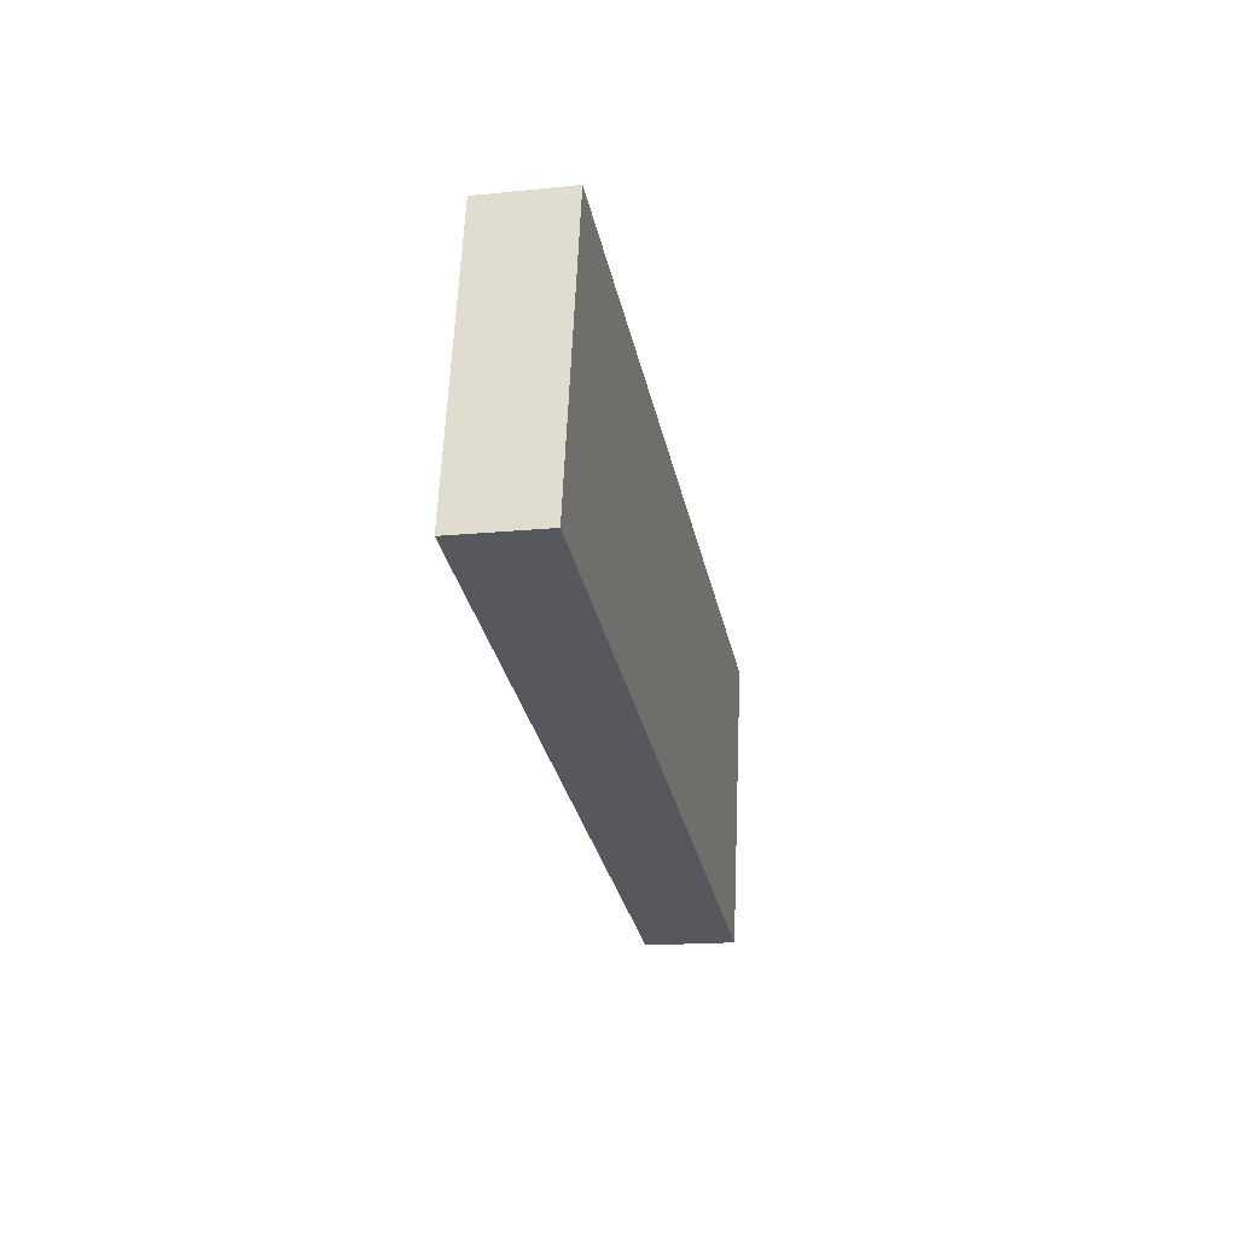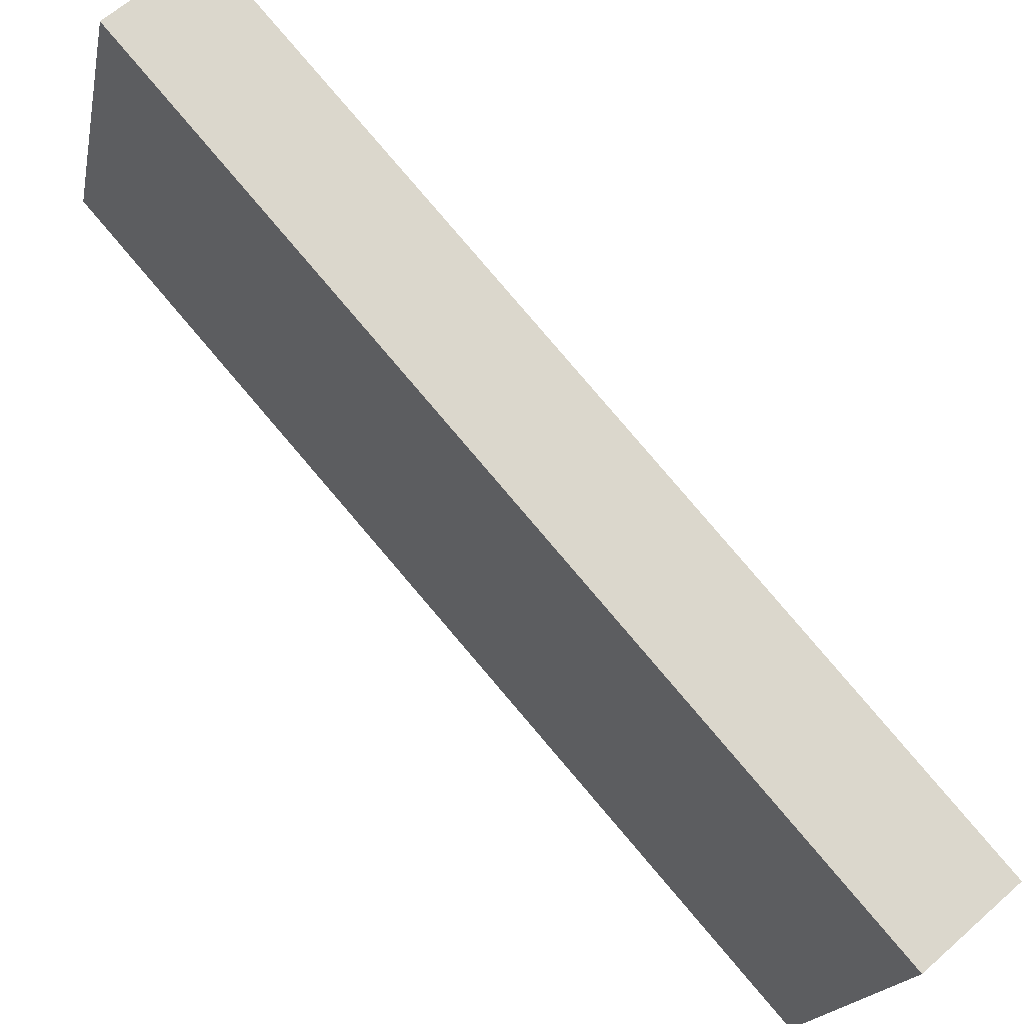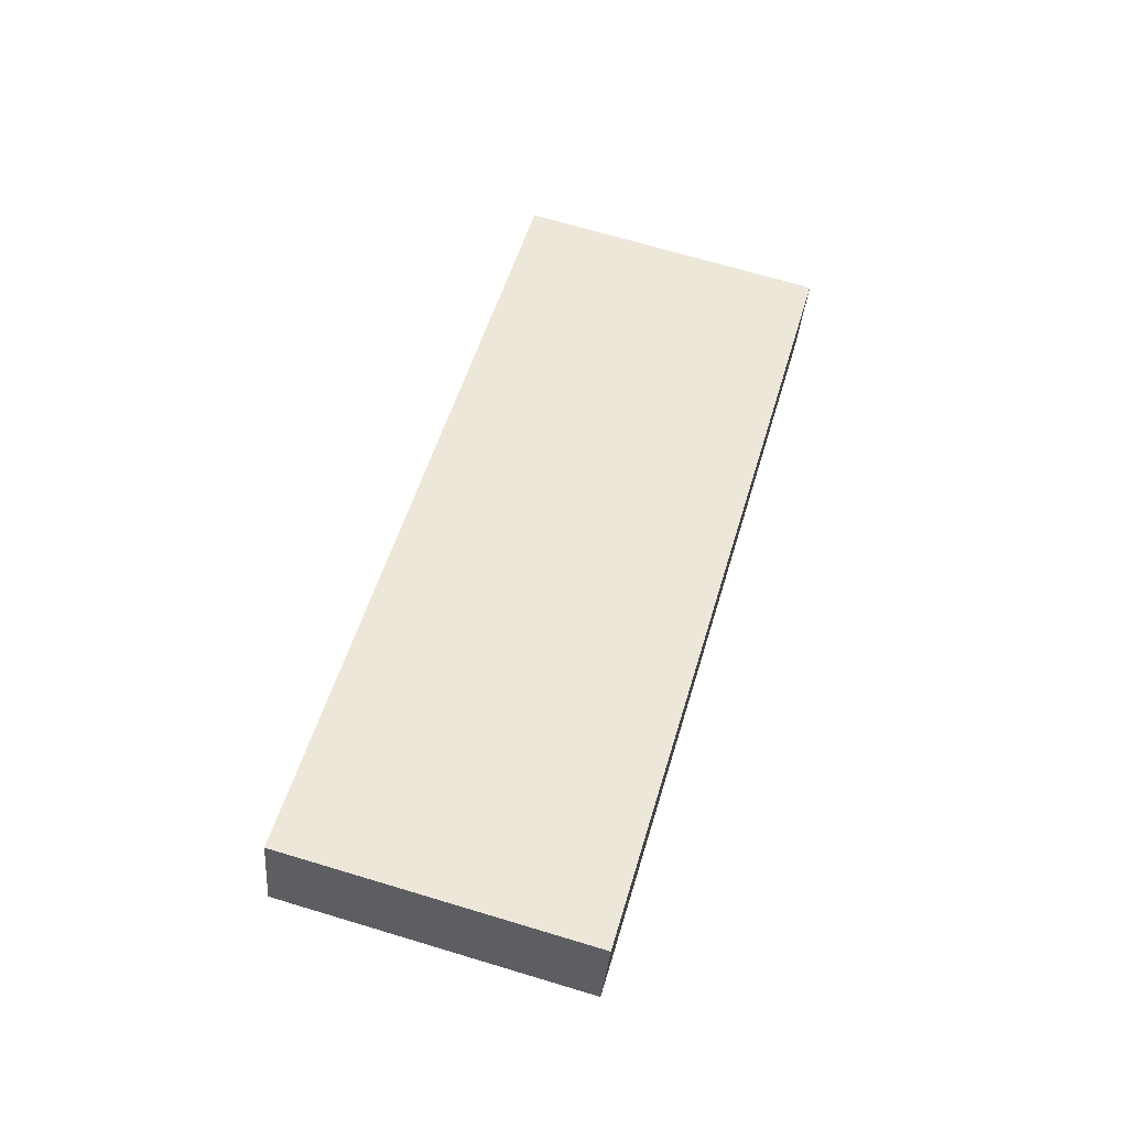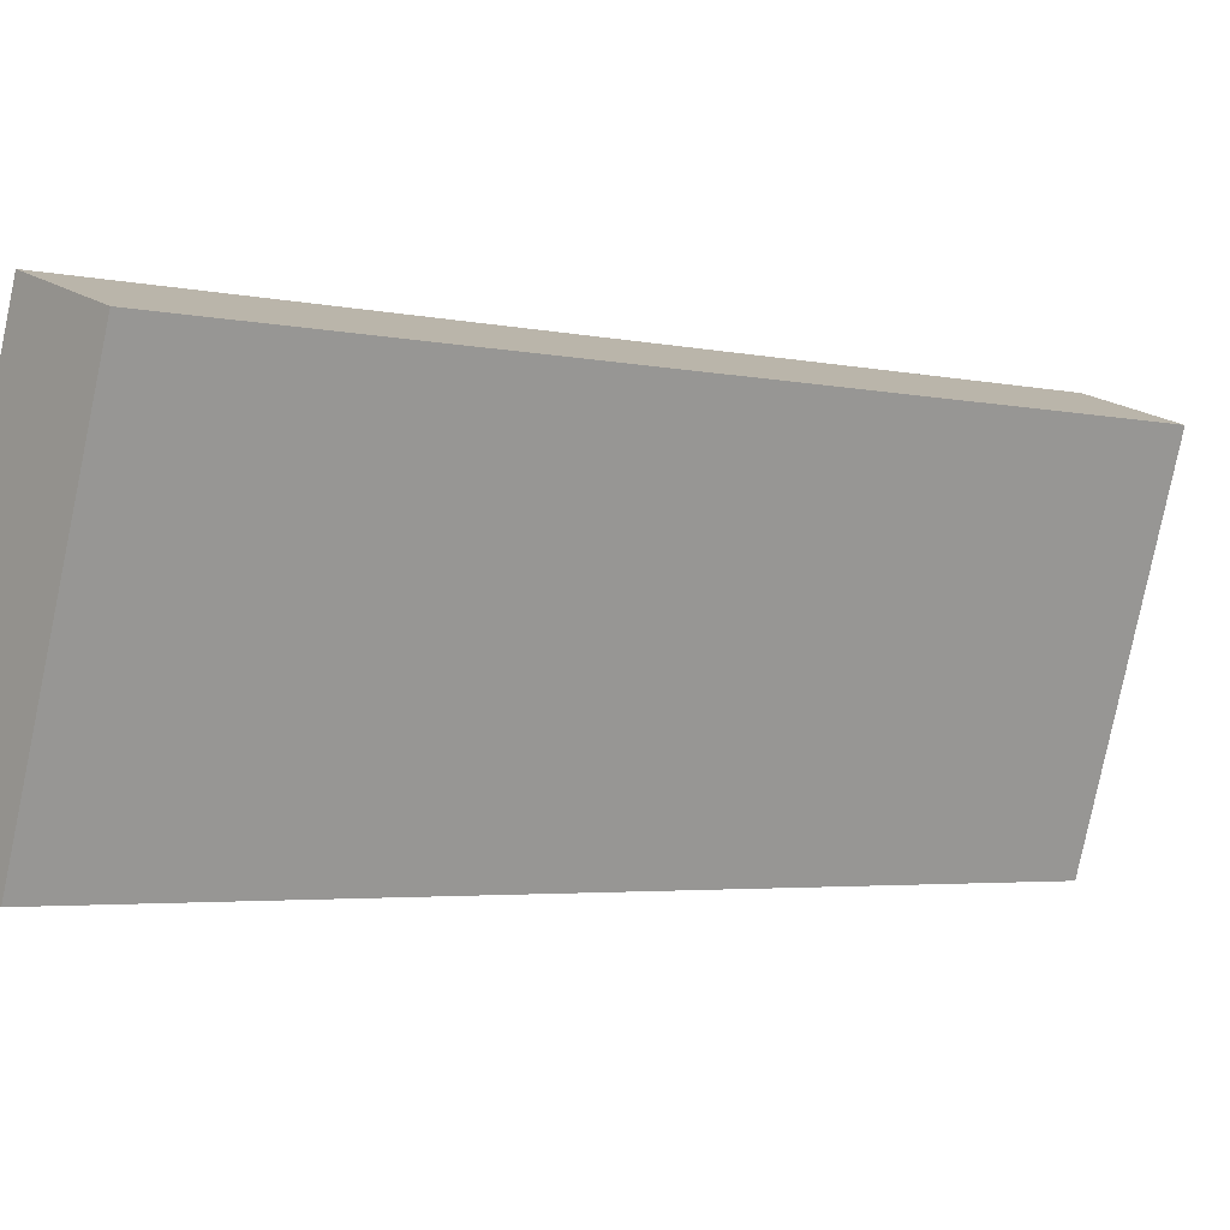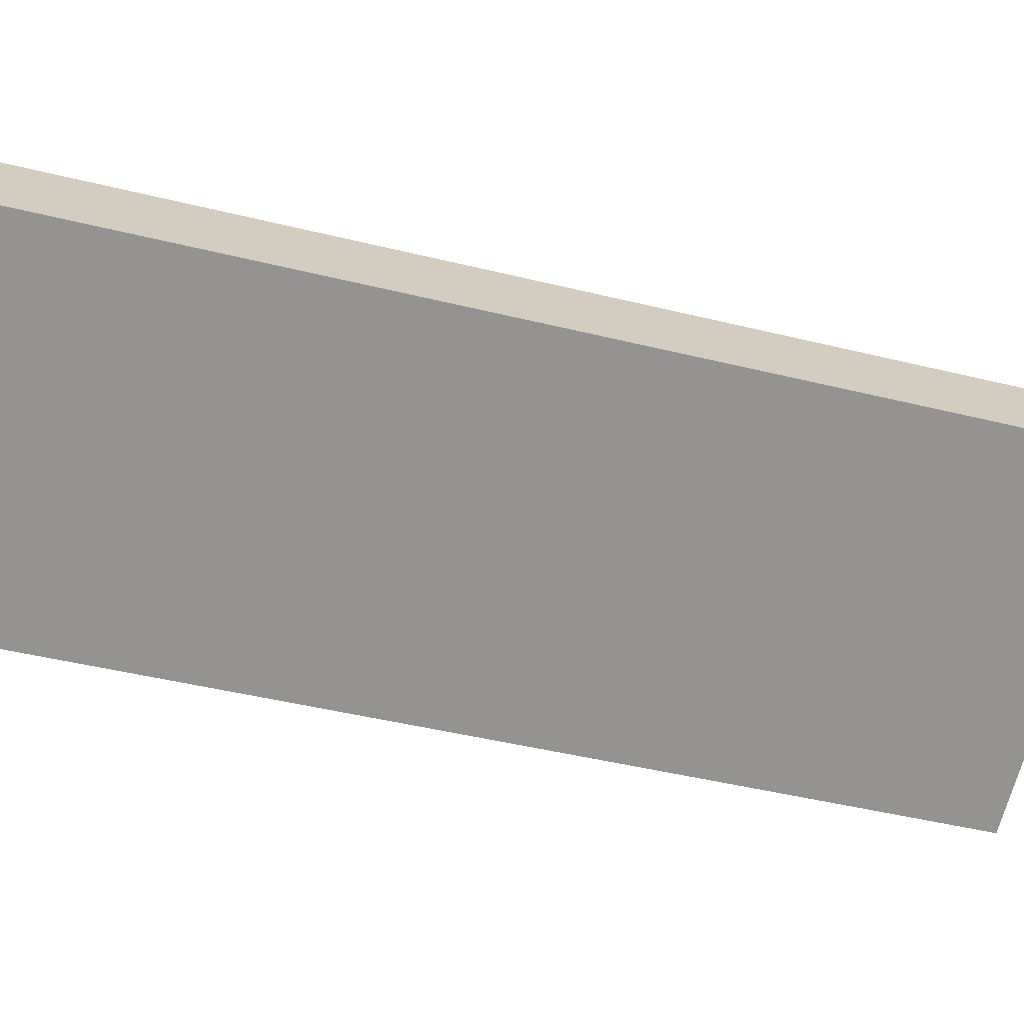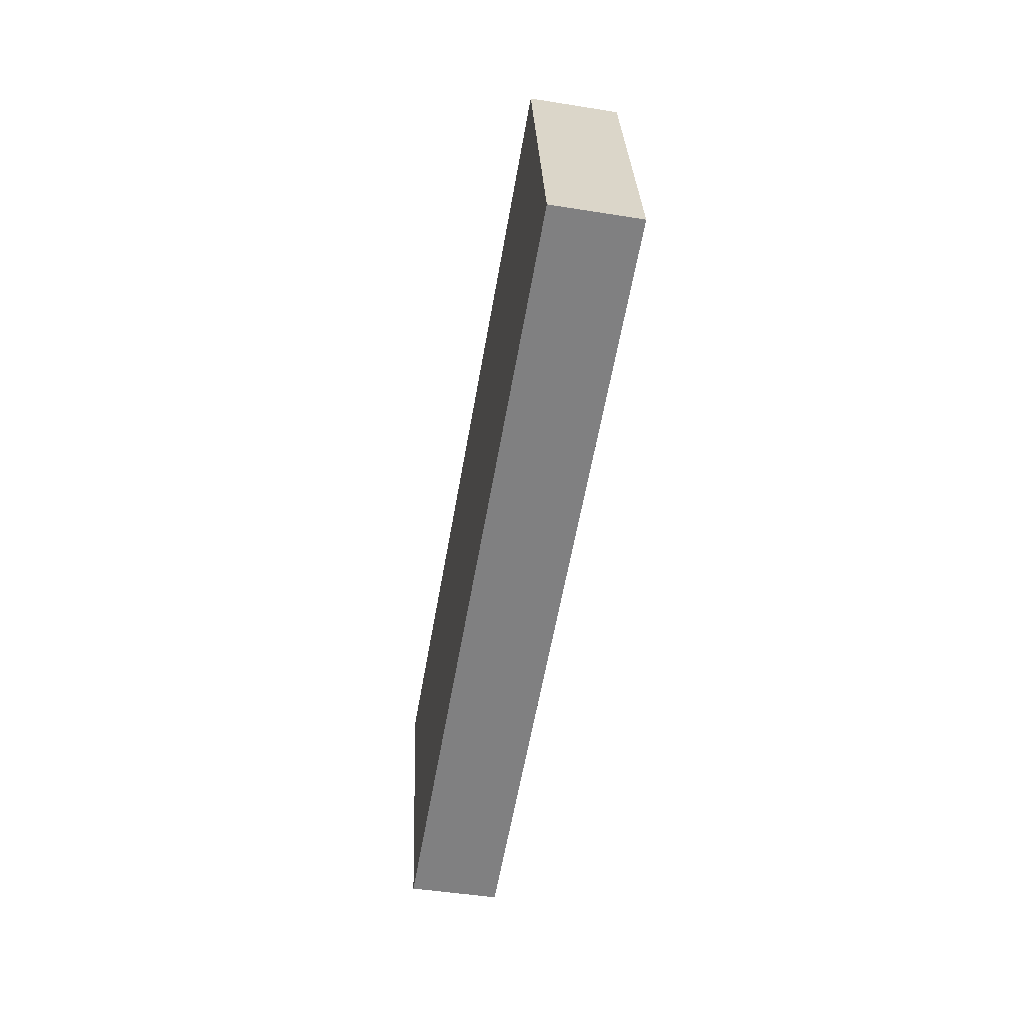
<metadata>
{"format":"obj","ext":"obj","renderer":"f3d","projection":"perspective","resolution":1024,"background":"white","views":[{"elev":46.1,"azim":-174.7,"up":"+Z"},{"elev":62.0,"azim":147.9,"up":"+Y"},{"elev":-46.3,"azim":85.3,"up":"+Z"},{"elev":20.4,"azim":61.3,"up":"+Y"},{"elev":23.7,"azim":93.4,"up":"+Y"},{"elev":45.1,"azim":0.5,"up":"+Z"}]}
</metadata>
<code>
o Cube
v -0.08643 -1.273 -1.775
v 0.6088 -0.207 2.085
v 0.1581 -0.207 2.166
v -0.5371 -1.273 -1.693
v -0.1581 0.2141 -2.172
v 0.5371 1.28 1.687
v 0.08643 1.28 1.769
v -0.6088 0.2141 -2.091
f 1 2 3 4
f 5 8 7 6
f 1 5 6 2
f 2 6 7 3
f 3 7 8 4
f 5 1 4 8

</code>
